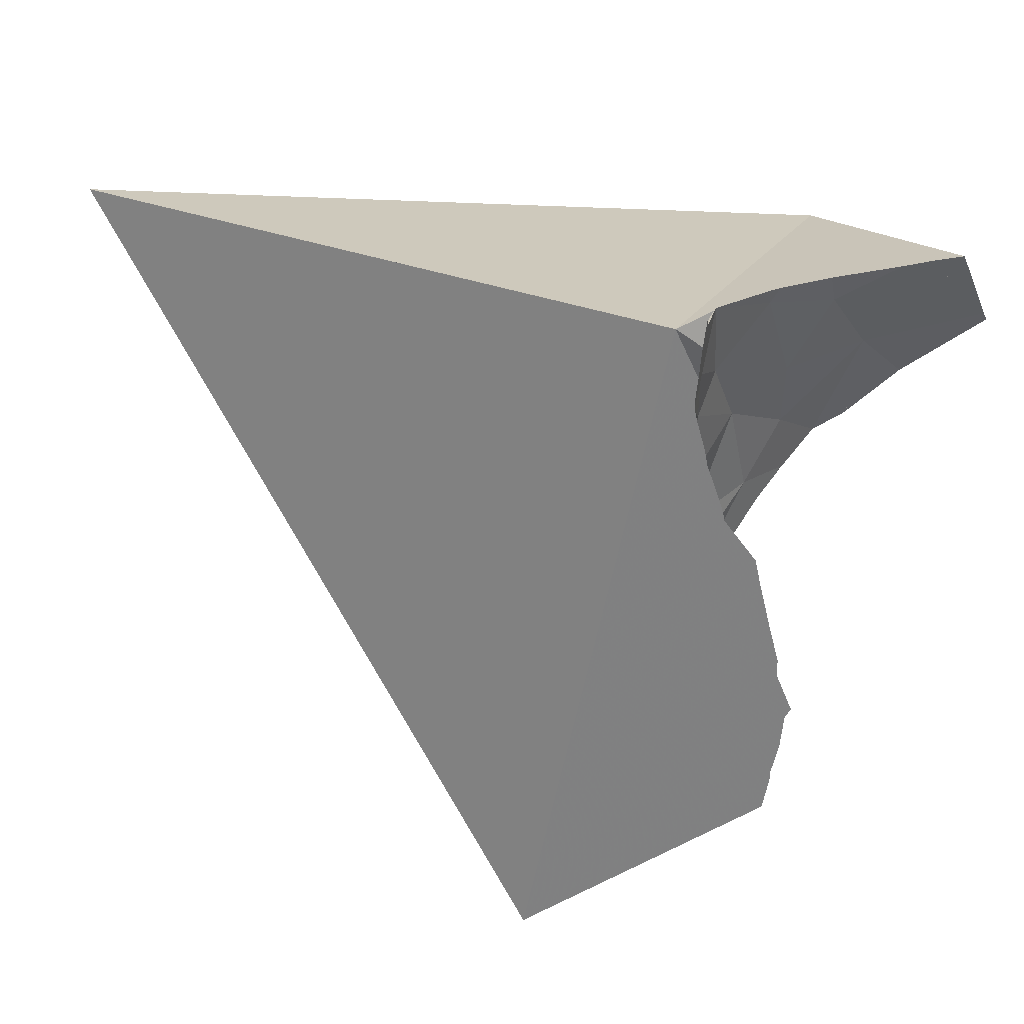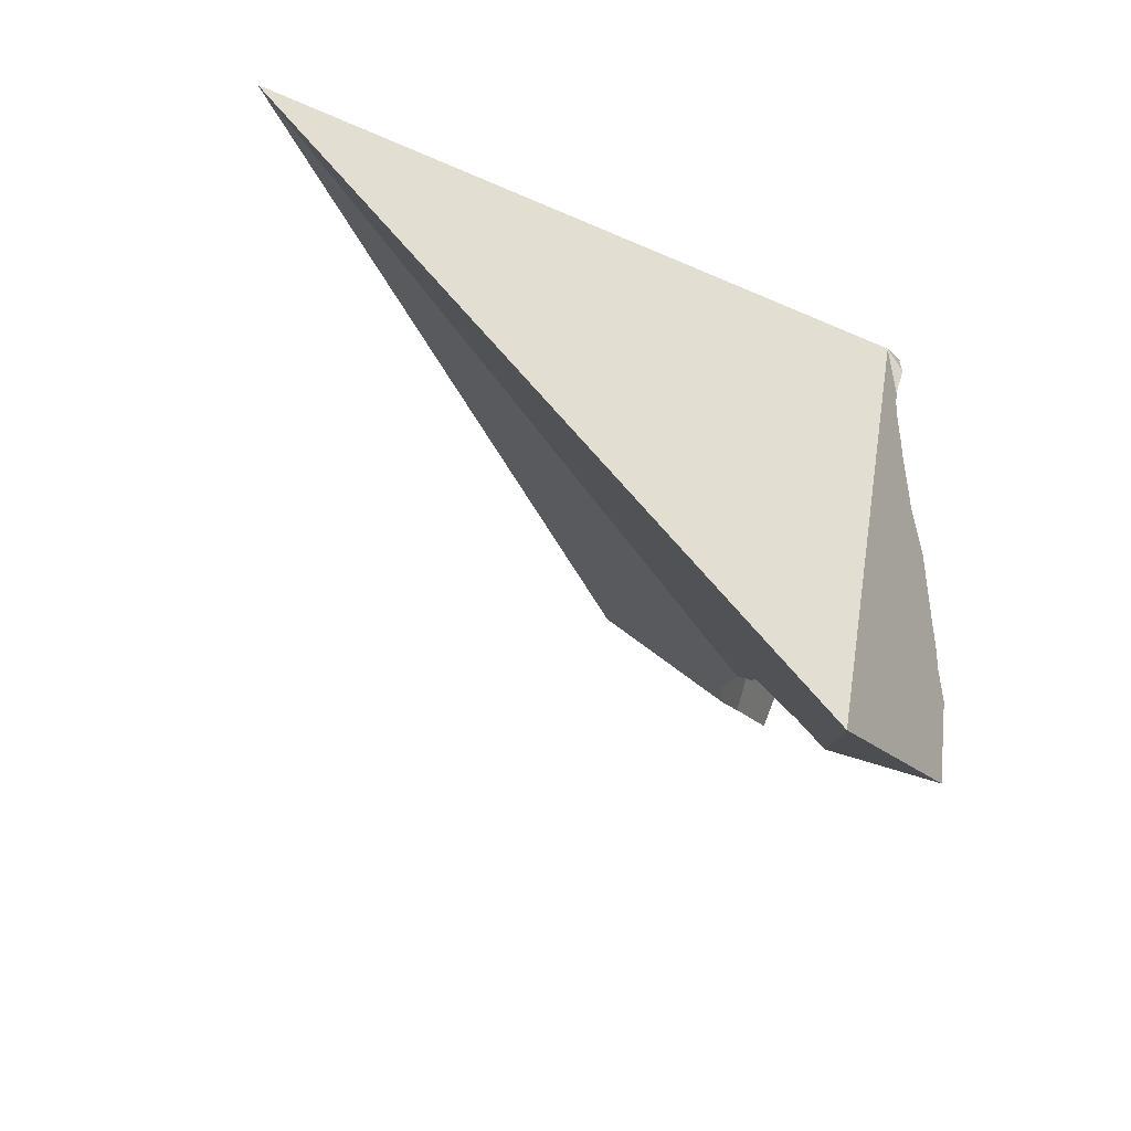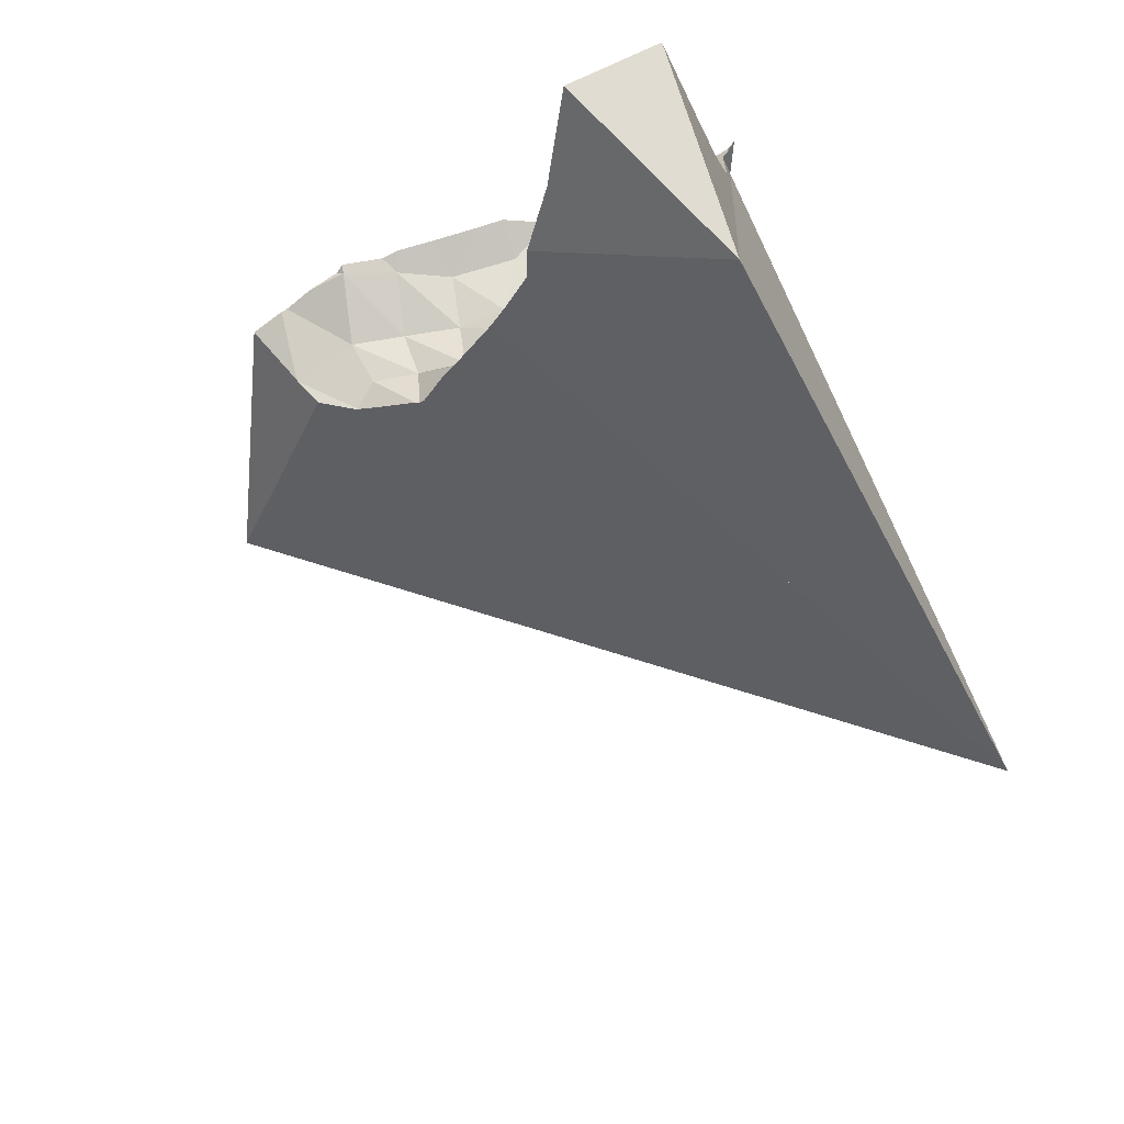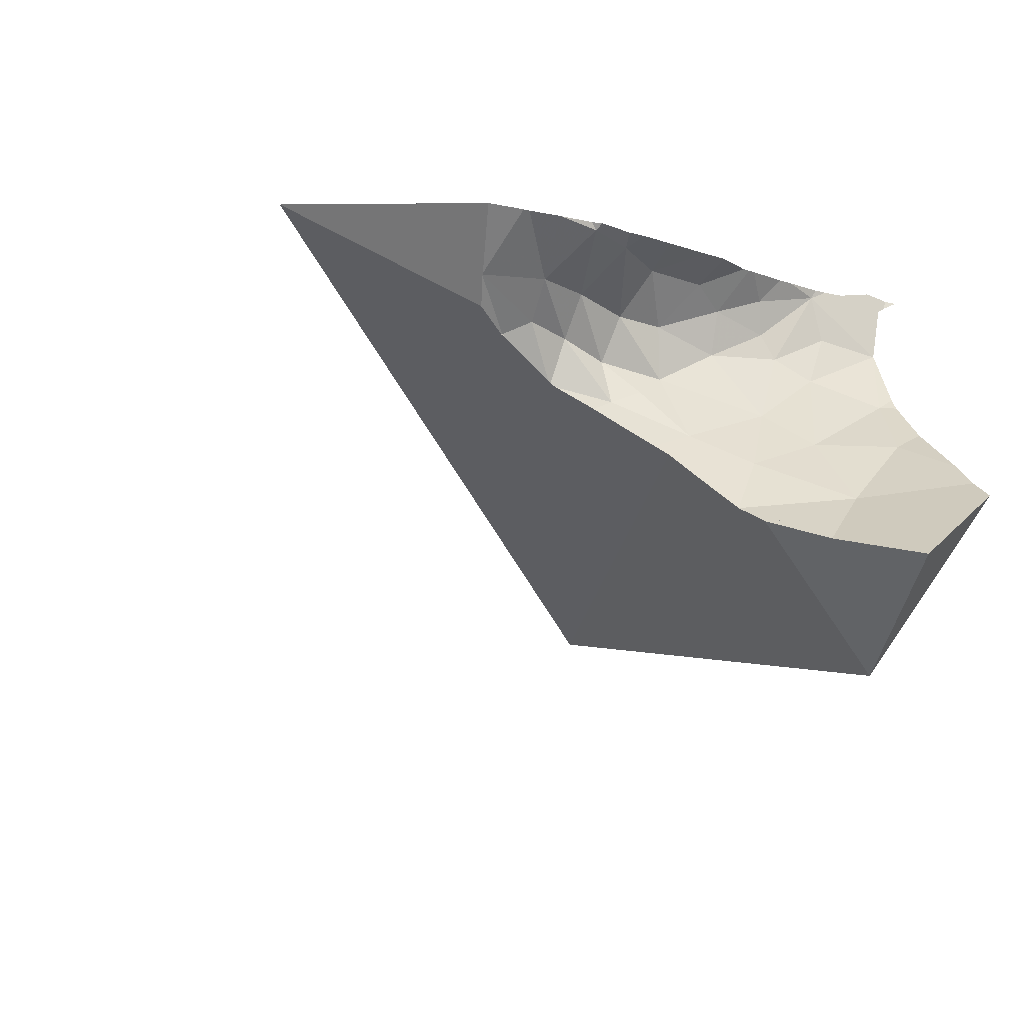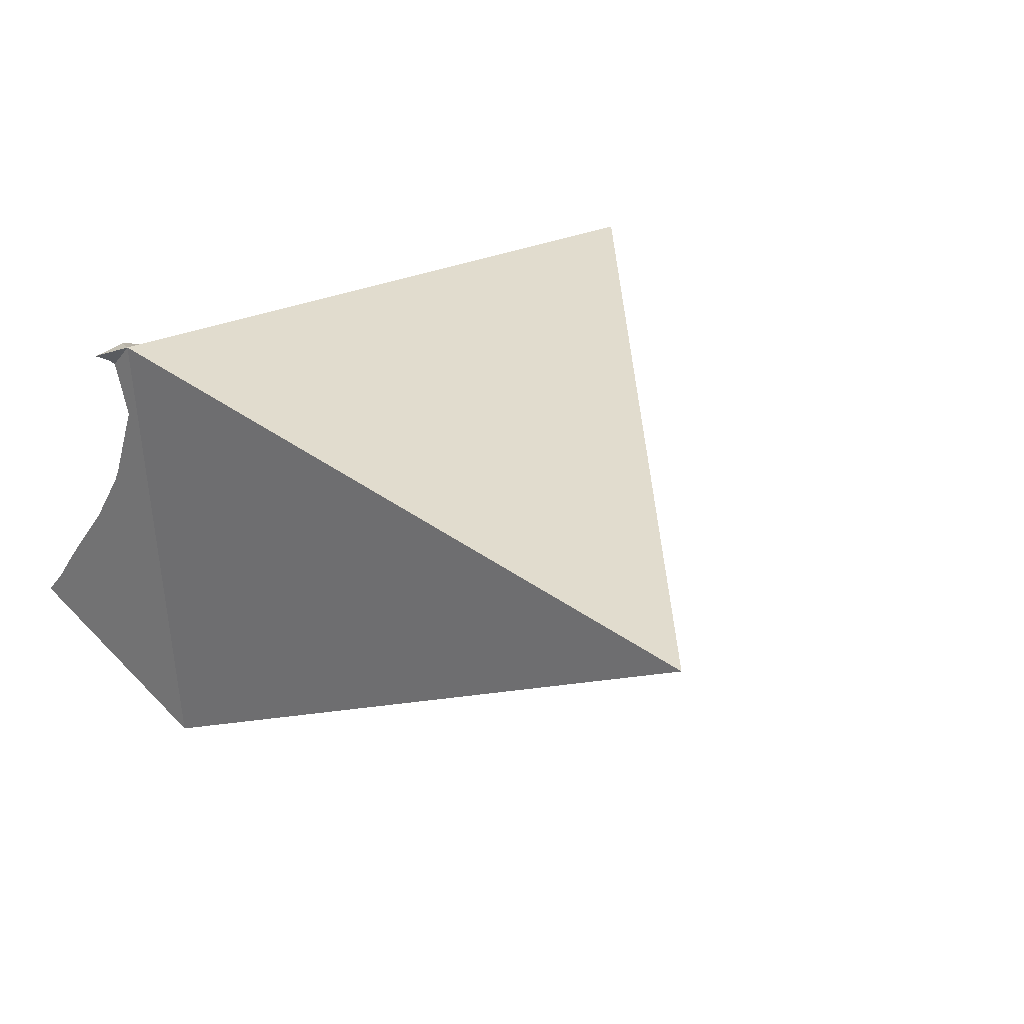
<metadata>
{"format":"obj","ext":"obj","renderer":"f3d","projection":"perspective","resolution":1024,"background":"white","views":[{"elev":25.1,"azim":23.2,"up":"+Y"},{"elev":-49.0,"azim":-38.0,"up":"+Y"},{"elev":-73.9,"azim":115.6,"up":"+Z"},{"elev":-27.8,"azim":62.1,"up":"+Z"},{"elev":23.8,"azim":-141.8,"up":"+Z"}]}
</metadata>
<code>
v 0.03589 0.09046 0.2162
v 0.1034 0.009898 0.2346
v 0.1146 0.04342 0.2112
v 0.1147 0.04412 0.2108
v 0.1148 0.043 0.2114
v 0.1159 0.05019 0.2156
v 0.116 0.03757 0.2139
v 0.1165 0.03562 0.2148
v 0.1165 0.03545 0.2149
v 0.1166 0.03535 0.215
v 0.1166 0.03548 0.215
v 0.1166 0.05841 0.2149
v 0.1168 0.051 0.2094
v 0.117 0.04824 0.2075
v 0.1171 0.04416 0.2166
v 0.1176 0.05479 0.2115
v 0.118 0.06577 0.22
v 0.1186 0.05186 0.2048
v 0.1186 0.03858 0.2166
v 0.119 0.05705 0.2212
v 0.1193 0.0863 0.1779
v 0.1193 0.06823 0.2122
v 0.1193 0.07501 0.2214
v 0.1193 0.03114 0.2163
v 0.1195 0.05096 0.2207
v 0.1195 0.07283 0.2244
v 0.1195 0.0699 0.2139
v 0.1196 0.07384 0.2178
v 0.1196 0.07658 0.2205
v 0.1201 0.05502 0.2024
v 0.1202 0.07169 0.2113
v 0.1202 0.06166 0.206
v 0.1202 0.06025 0.2052
v 0.1203 0.07982 0.2188
v 0.1204 0.06066 0.205
v 0.1204 0.06021 0.2046
v 0.1205 0.09008 0.234
v 0.1205 0.08082 0.2249
v 0.1206 0.06526 0.2252
v 0.1208 0.08189 0.2255
v 0.1208 0.08176 0.2259
v 0.1209 0.05667 0.2012
v 0.1215 0.0441 0.2208
v 0.1217 0.07143 0.2281
v 0.1219 0.08947 0.2245
v 0.1219 0.08953 0.2245
v 0.1219 0.08953 0.2246
v 0.1219 0.08395 0.2283
v 0.122 0.07982 0.2311
v 0.122 0.08957 0.225
v 0.1223 0.0851 0.2295
v 0.1224 0.0297 0.2185
v 0.1224 0.08026 0.2321
v 0.1224 0.08182 0.2323
v 0.1225 0.05926 0.1983
v 0.1225 0.02967 0.2185
v 0.1225 0.02965 0.2186
v 0.1226 0.07904 0.2319
v 0.1226 0.05962 0.1979
v 0.1227 0.0296 0.2187
v 0.1227 0.05987 0.1981
v 0.1227 0.08423 0.2324
v 0.1228 0.05976 0.1977
v 0.1232 0.09004 0.2312
v 0.1234 0.06772 0.2016
v 0.1234 0.0755 0.2312
v 0.1234 0.08827 0.2334
v 0.1234 0.09088 0.2319
v 0.1235 0.03778 0.2198
v 0.1236 0.06061 0.2262
v 0.1237 0.09108 0.233
v 0.1237 0.07351 0.2309
v 0.1242 0.09224 0.2326
v 0.125 0.08721 0.2143
v 0.125 0.07616 0.2058
v 0.1251 0.06831 0.2297
v 0.1251 0.05253 0.2248
v 0.1253 0.08913 0.2158
v 0.1253 0.06743 0.2295
v 0.1253 0.06362 0.1934
v 0.1253 0.06361 0.1934
v 0.1253 0.06363 0.1933
v 0.1254 0.06648 0.2294
v 0.1261 0.08907 0.2141
v 0.1284 0.0652 0.1905
v 0.1287 0.06126 0.2273
v 0.1288 0.04647 0.2241
v 0.1292 0.05811 0.2268
v 0.1299 0.02661 0.2235
v 0.1301 0.08536 0.2053
v 0.1303 0.08888 0.2078
v 0.1303 0.05193 0.2256
v 0.1307 0.03097 0.2235
v 0.1308 0.03176 0.2235
v 0.1312 0.04553 0.2246
v 0.1312 0.04769 0.2248
v 0.1314 0.07697 0.1951
v 0.1316 0.03542 0.2235
v 0.1317 0.04042 0.2229
v 0.1321 0.03964 0.2236
v 0.1328 0.04075 0.2234
v 0.1328 0.07382 0.191
v 0.1342 0.07058 0.1868
v 0.1351 0.07735 0.1915
v 0.1367 0.08871 0.2001
v 0.1396 0.08861 0.1963
v 0.1424 0.08856 0.1933
v 0.1435 0.07825 0.1833
v 0.1436 0.07708 0.1822
f 4 2 1
f 2 37 1
f 1 18 4
f 30 18 1
f 22 1 29
f 1 22 42
f 1 37 29
f 42 30 1
f 4 3 2
f 3 7 2
f 7 9 2
f 10 2 9
f 24 2 10
f 24 52 2
f 2 53 37
f 52 56 2
f 2 58 53
f 56 57 2
f 57 60 2
f 2 72 58
f 60 89 2
f 2 83 72
f 2 92 83
f 2 89 93
f 2 95 92
f 2 93 94
f 2 94 98
f 2 100 95
f 2 98 100
f 3 4 15
f 5 7 3
f 3 15 5
f 14 13 4
f 4 13 15
f 18 14 4
f 19 7 5
f 5 15 19
f 16 12 6
f 6 12 25
f 15 13 6
f 6 13 16
f 43 15 6
f 6 25 43
f 7 8 9
f 7 11 8
f 19 11 7
f 8 11 9
f 9 11 10
f 11 52 10
f 10 52 24
f 11 19 56
f 11 56 52
f 16 33 12
f 12 17 20
f 27 17 12
f 12 20 25
f 22 27 12
f 32 22 12
f 33 32 12
f 14 18 13
f 13 33 16
f 18 30 13
f 30 33 13
f 69 19 15
f 15 43 69
f 39 20 17
f 17 23 26
f 17 28 23
f 26 39 17
f 17 27 28
f 69 56 19
f 77 25 20
f 20 39 70
f 20 70 77
f 22 29 27
f 42 22 32
f 23 49 26
f 29 23 28
f 23 29 38
f 38 49 23
f 87 43 25
f 25 77 87
f 39 26 44
f 44 26 49
f 27 29 28
f 38 29 37
f 33 30 42
f 32 33 35
f 36 32 35
f 42 32 36
f 36 35 33
f 36 33 42
f 41 38 37
f 41 37 48
f 48 37 51
f 51 37 67
f 37 53 54
f 54 62 37
f 67 37 62
f 41 49 38
f 44 76 39
f 83 70 39
f 76 79 39
f 79 83 39
f 48 49 41
f 99 69 43
f 43 87 99
f 49 66 44
f 66 72 44
f 44 72 76
f 54 49 48
f 51 62 48
f 62 54 48
f 49 54 53
f 49 53 58
f 49 58 66
f 67 62 51
f 69 57 56
f 60 57 93
f 57 69 94
f 93 57 94
f 58 72 66
f 93 89 60
f 98 94 69
f 99 98 69
f 88 77 70
f 70 83 86
f 86 88 70
f 72 83 76
f 76 83 79
f 92 87 77
f 77 88 92
f 83 88 86
f 83 92 88
f 96 87 92
f 87 96 95
f 95 99 87
f 92 95 96
f 101 99 95
f 95 100 101
f 98 99 100
f 101 100 99
f 21 1 37
f 42 1 21
f 22 29 1
f 22 1 42
f 29 37 1
f 37 46 21
f 55 42 21
f 46 78 21
f 59 55 21
f 63 59 21
f 81 63 21
f 21 78 84
f 82 81 21
f 85 82 21
f 21 84 91
f 102 85 21
f 21 91 105
f 104 102 21
f 107 104 21
f 21 105 106
f 106 107 21
f 27 29 22
f 31 27 22
f 32 31 22
f 32 22 42
f 27 28 29
f 27 31 28
f 34 29 28
f 34 28 31
f 29 34 38
f 29 38 37
f 31 32 65
f 75 34 31
f 31 65 75
f 36 35 32
f 32 35 65
f 36 32 42
f 38 34 40
f 34 45 40
f 74 45 34
f 75 74 34
f 36 61 35
f 61 65 35
f 36 42 55
f 36 55 61
f 37 38 41
f 37 41 48
f 37 47 46
f 37 50 47
f 37 48 51
f 37 64 50
f 37 51 67
f 67 64 37
f 40 41 38
f 48 41 40
f 45 48 40
f 45 46 47
f 45 78 46
f 47 50 45
f 51 48 45
f 50 64 45
f 67 51 45
f 64 67 45
f 45 74 78
f 61 55 59
f 59 63 61
f 61 63 81
f 80 65 61
f 61 81 80
f 75 65 97
f 80 97 65
f 74 75 90
f 84 78 74
f 91 84 74
f 90 91 74
f 90 75 97
f 81 82 80
f 82 85 80
f 85 102 80
f 102 97 80
f 90 105 91
f 97 105 90
f 97 102 104
f 104 106 97
f 97 106 105
f 104 107 106
f 21 85 102
f 21 103 85
f 21 102 104
f 21 109 103
f 21 104 107
f 107 108 21
f 108 109 21
f 103 102 85
f 102 103 109
f 104 102 109
f 108 107 104
f 104 109 108
f 37 64 67
f 68 64 37
f 71 37 67
f 73 68 37
f 73 37 71
f 71 67 64
f 71 64 68
f 73 71 68

</code>
